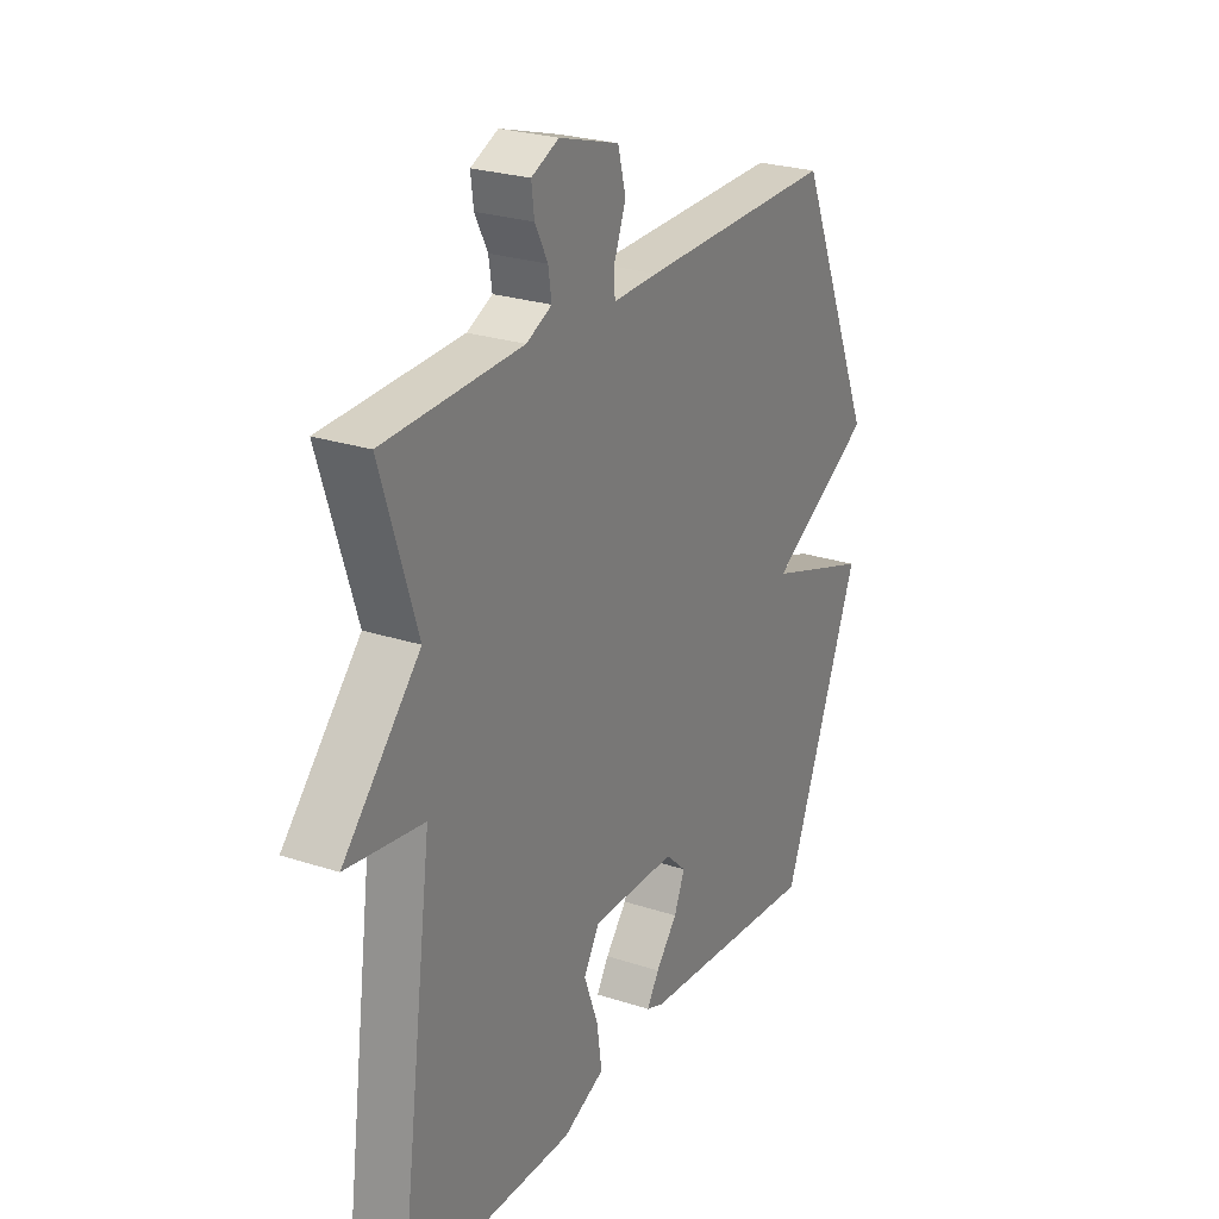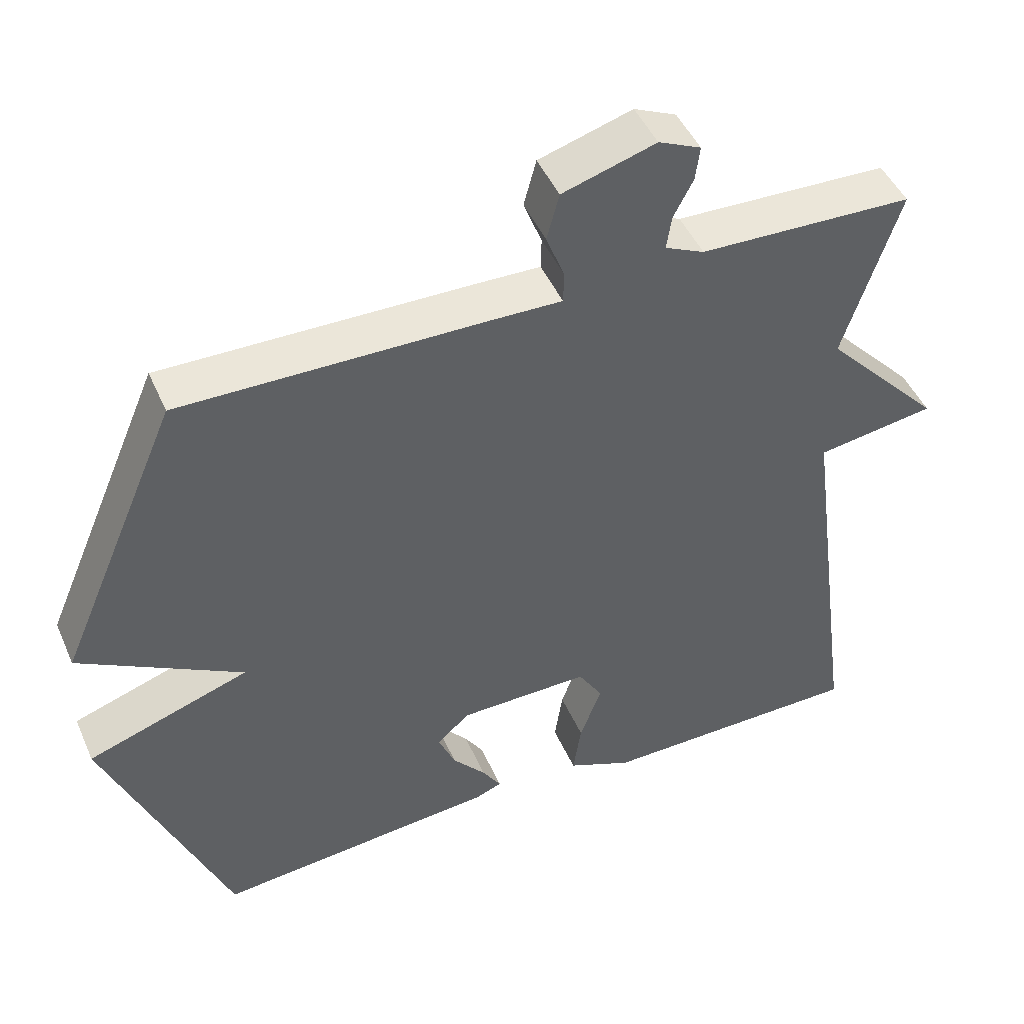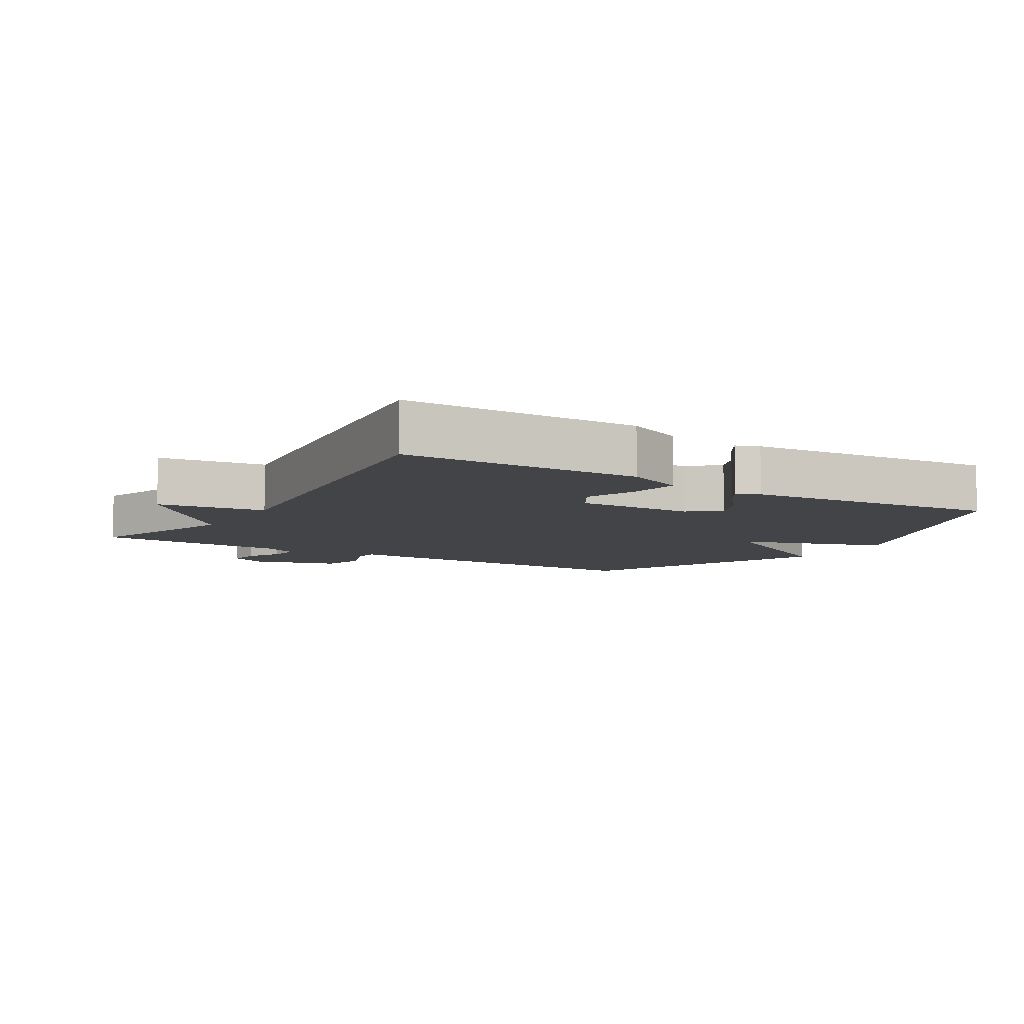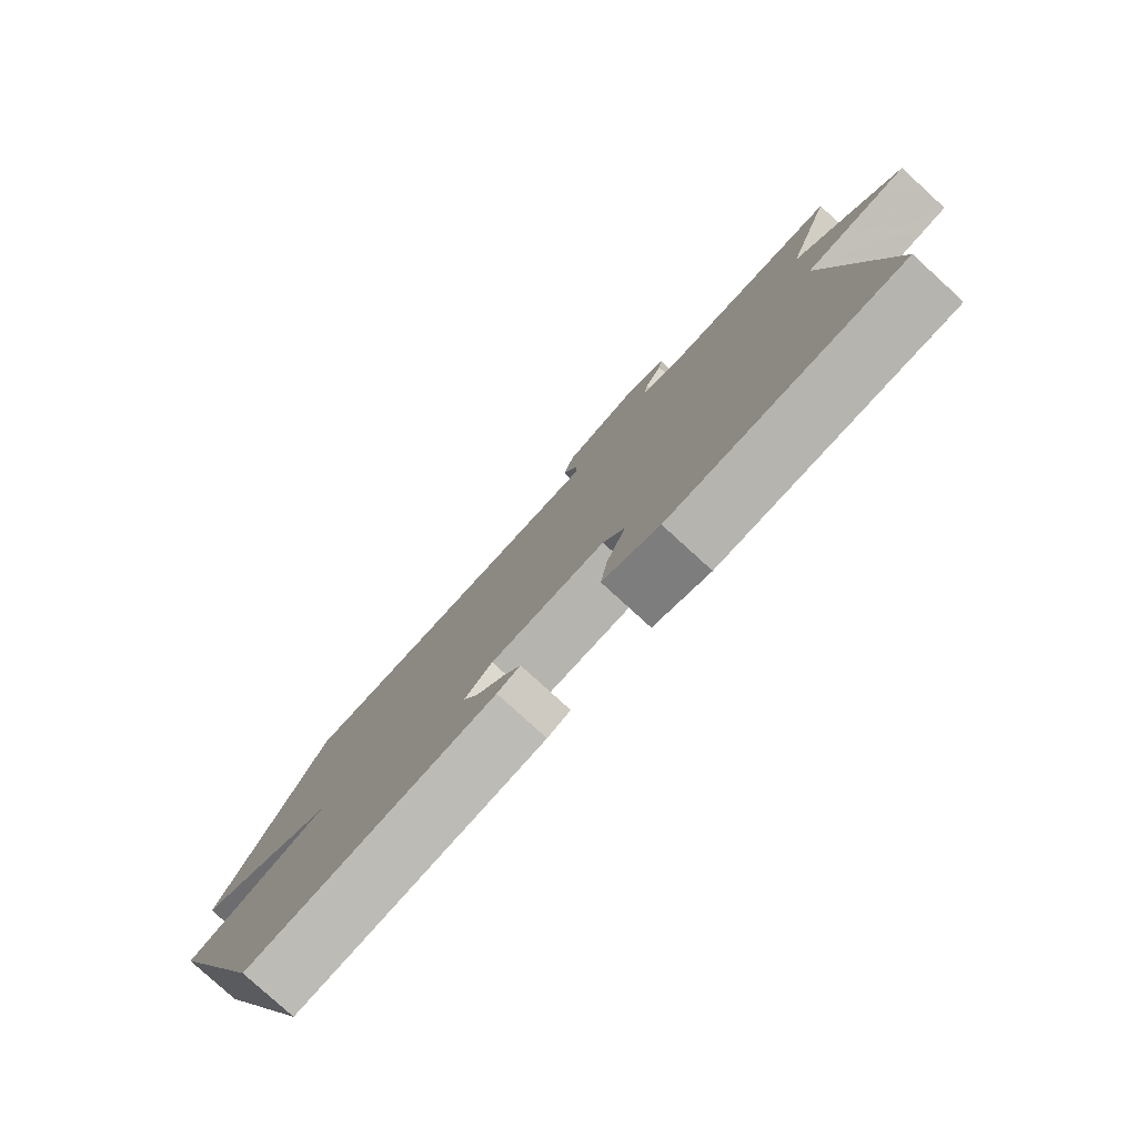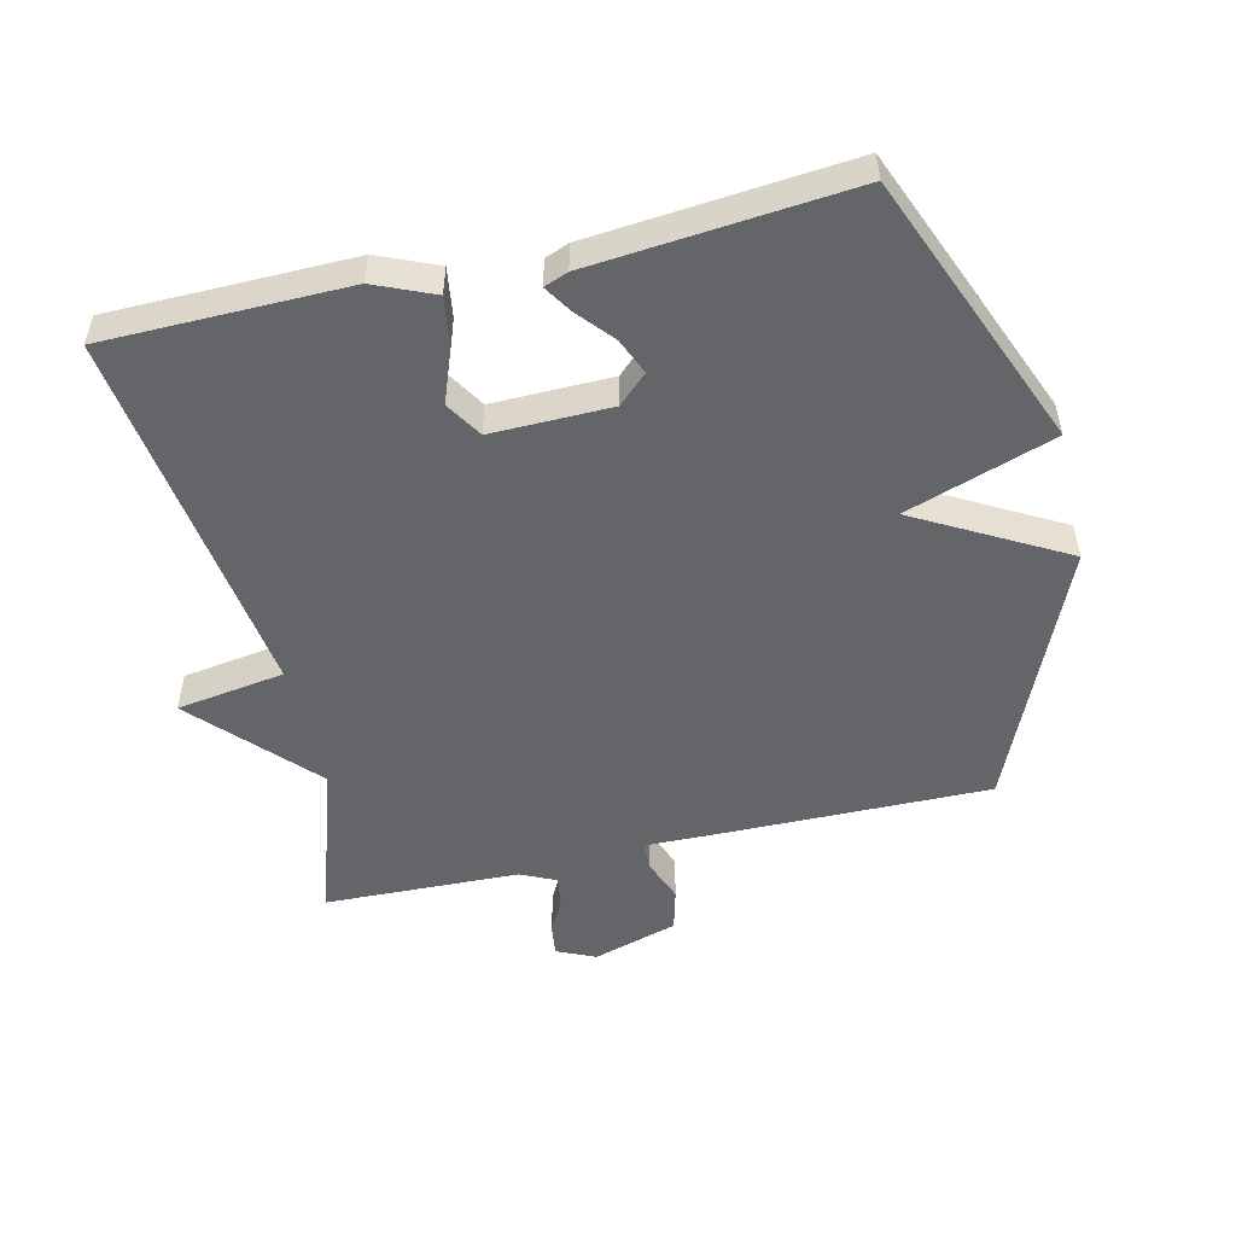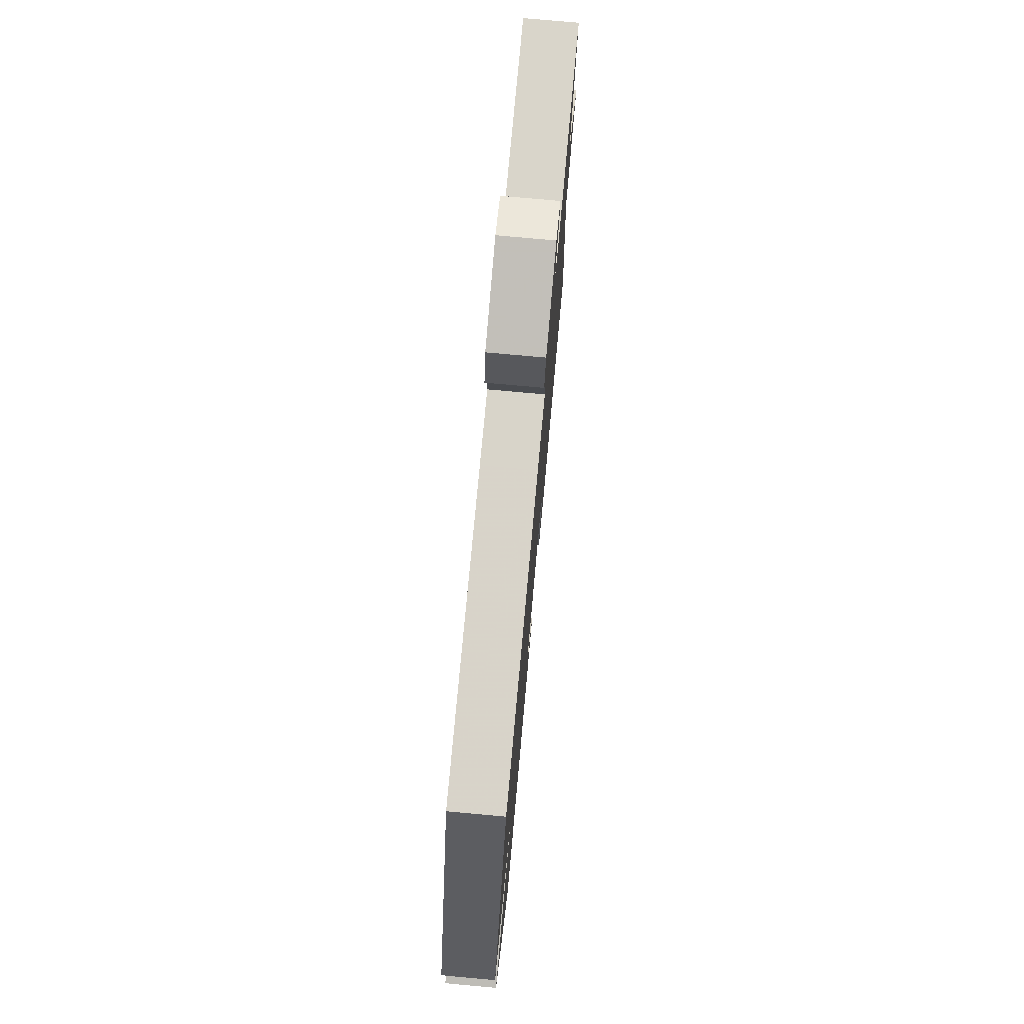
<metadata>
{"format":"obj","ext":"obj","renderer":"f3d","projection":"perspective","resolution":1024,"background":"white","views":[{"elev":25.4,"azim":117.8,"up":"+Z"},{"elev":46.7,"azim":-23.0,"up":"+Z"},{"elev":-7.8,"azim":148.2,"up":"+Y"},{"elev":-79.8,"azim":47.6,"up":"+Z"},{"elev":-51.5,"azim":-166.8,"up":"+Y"},{"elev":76.3,"azim":-84.8,"up":"+Z"}]}
</metadata>
<code>
v -0.5 0.07 0.5
v -0.082 0.07 0.496
v 0.014 0.07 0.494
v 0.015 0.07 0.537
v -0.01 0.07 0.602
v 0.007 0.07 0.666
v 0.135 0.07 0.705
v 0.193 0.07 0.679
v 0.187 0.07 0.632
v 0.16 0.07 0.58
v 0.153 0.07 0.534
v 0.207 0.07 0.509
v 0.5 0.07 0.5
v 0.424 0.07 0.264
v 0.587 0.07 0.089
v 0.424 0.07 0.064
v 0.5 0.07 -0.5
v 0.136 0.07 -0.505
v 0.047 0.07 -0.467
v 0.058 0.07 -0.392
v 0.088 0.07 -0.312
v 0.054 0.07 -0.257
v -0.126 0.07 -0.26
v -0.17 0.07 -0.301
v -0.147 0.07 -0.355
v -0.101 0.07 -0.409
v -0.075 0.07 -0.45
v -0.111 0.07 -0.464
v -0.5 0.07 -0.5
v -0.667 0.07 -0.088
v -0.444 0.07 -0.012
v -0.667 0.07 0.112
v -0.5 0 0.5
v -0.082 0 0.496
v 0.014 0 0.494
v 0.015 0 0.537
v -0.01 0 0.602
v 0.007 0 0.666
v 0.135 0 0.705
v 0.193 0 0.679
v 0.187 0 0.632
v 0.16 0 0.58
v 0.153 0 0.534
v 0.207 0 0.509
v 0.5 0 0.5
v 0.424 0 0.264
v 0.587 0 0.089
v 0.424 0 0.064
v 0.5 0 -0.5
v 0.136 0 -0.505
v 0.047 0 -0.467
v 0.058 0 -0.392
v 0.088 0 -0.312
v 0.054 0 -0.257
v -0.126 0 -0.26
v -0.17 0 -0.301
v -0.147 0 -0.355
v -0.101 0 -0.409
v -0.075 0 -0.45
v -0.111 0 -0.464
v -0.5 0 -0.5
v -0.667 0 -0.088
v -0.444 0 -0.012
v -0.667 0 0.112
f 1 2 3
f 32 1 3
f 31 32 3
f 29 30 31
f 28 29 31
f 27 28 31
f 26 27 31
f 25 26 31
f 24 25 31
f 23 24 31 3
f 22 23 3
f 21 22 3 4
f 19 20 21
f 18 19 21
f 17 18 21
f 16 17 21
f 16 21 4
f 4 5 6
f 16 4 6
f 15 16 6
f 14 15 6
f 12 13 14
f 11 12 14
f 11 14 6
f 10 11 6 7
f 7 8 9 10
f 35 34 33
f 35 33 64
f 35 64 63
f 63 62 61
f 63 61 60
f 63 60 59
f 63 59 58
f 63 58 57
f 63 57 56
f 35 63 56 55
f 35 55 54
f 36 35 54 53
f 53 52 51
f 53 51 50
f 53 50 49
f 53 49 48
f 36 53 48
f 38 37 36
f 38 36 48
f 38 48 47
f 38 47 46
f 46 45 44
f 46 44 43
f 38 46 43
f 39 38 43 42
f 42 41 40 39
f 1 33 34 2
f 2 34 35 3
f 3 35 36 4
f 4 36 37 5
f 5 37 38 6
f 6 38 39 7
f 7 39 40 8
f 8 40 41 9
f 9 41 42 10
f 10 42 43 11
f 11 43 44 12
f 12 44 45 13
f 13 45 46 14
f 14 46 47 15
f 15 47 48 16
f 16 48 49 17
f 17 49 50 18
f 18 50 51 19
f 19 51 52 20
f 20 52 53 21
f 21 53 54 22
f 22 54 55 23
f 23 55 56 24
f 24 56 57 25
f 25 57 58 26
f 26 58 59 27
f 27 59 60 28
f 28 60 61 29
f 29 61 62 30
f 30 62 63 31
f 31 63 64 32
f 32 64 33 1

</code>
